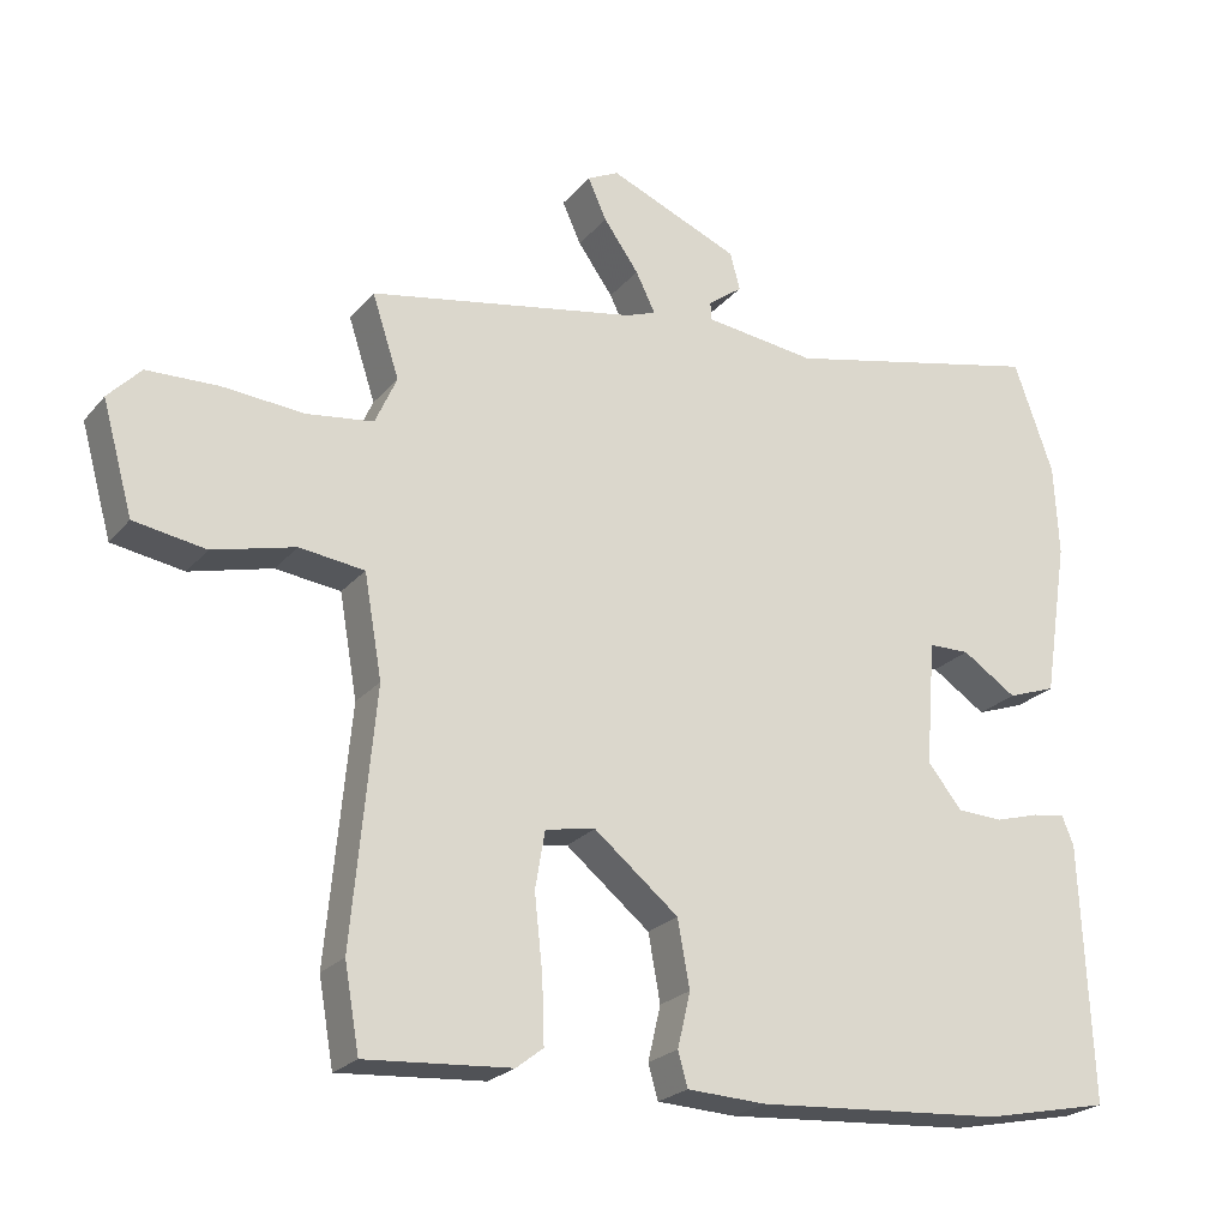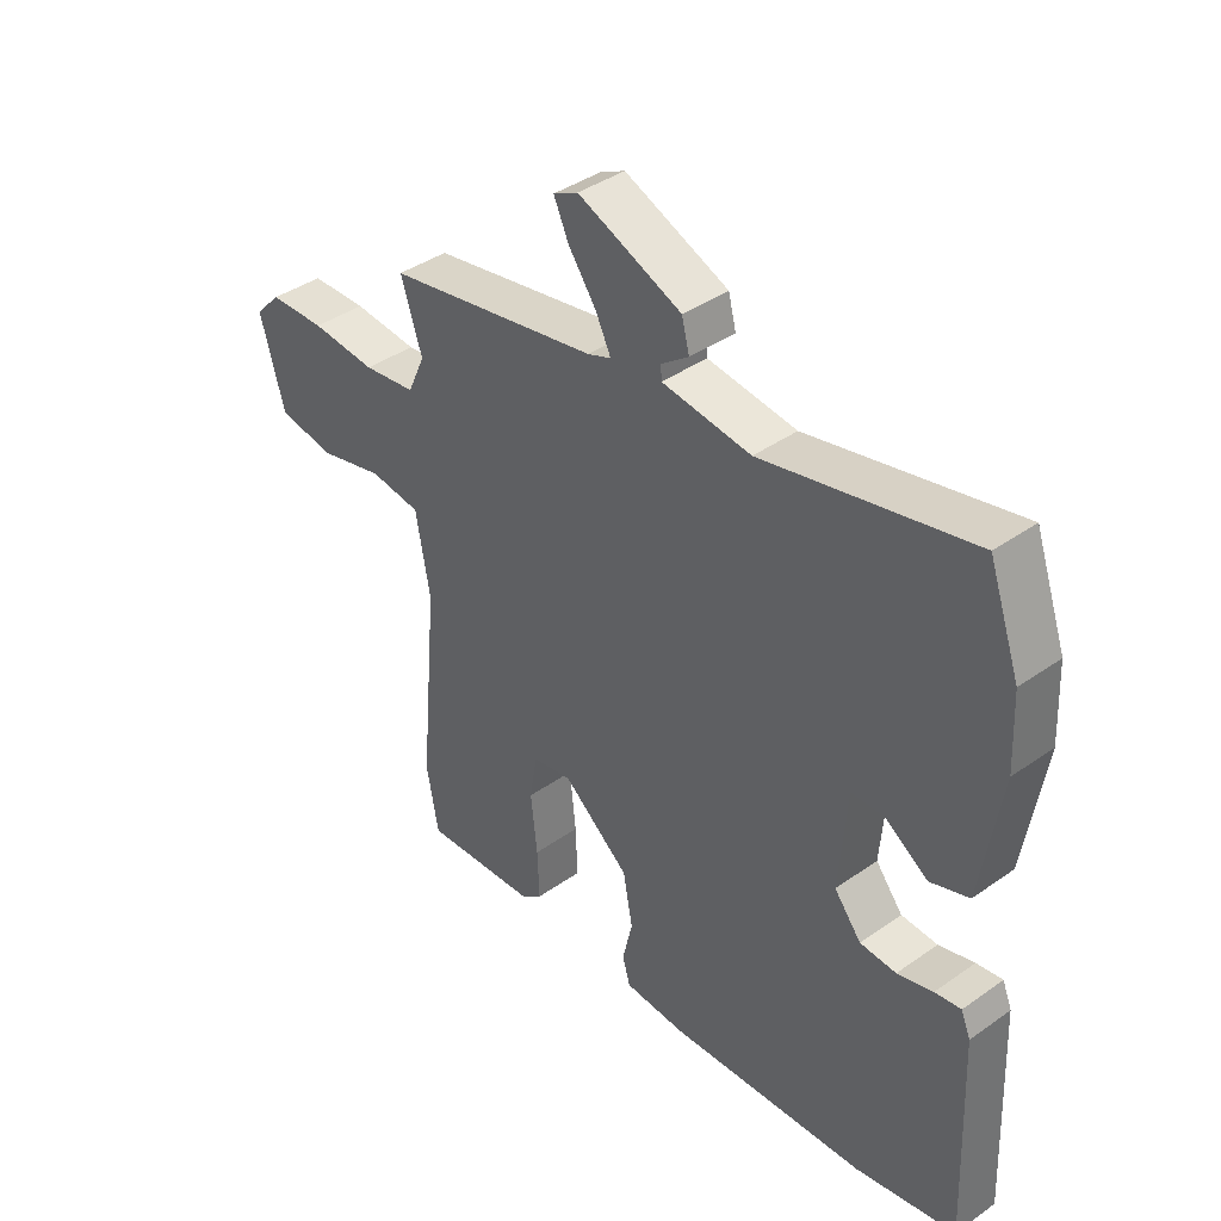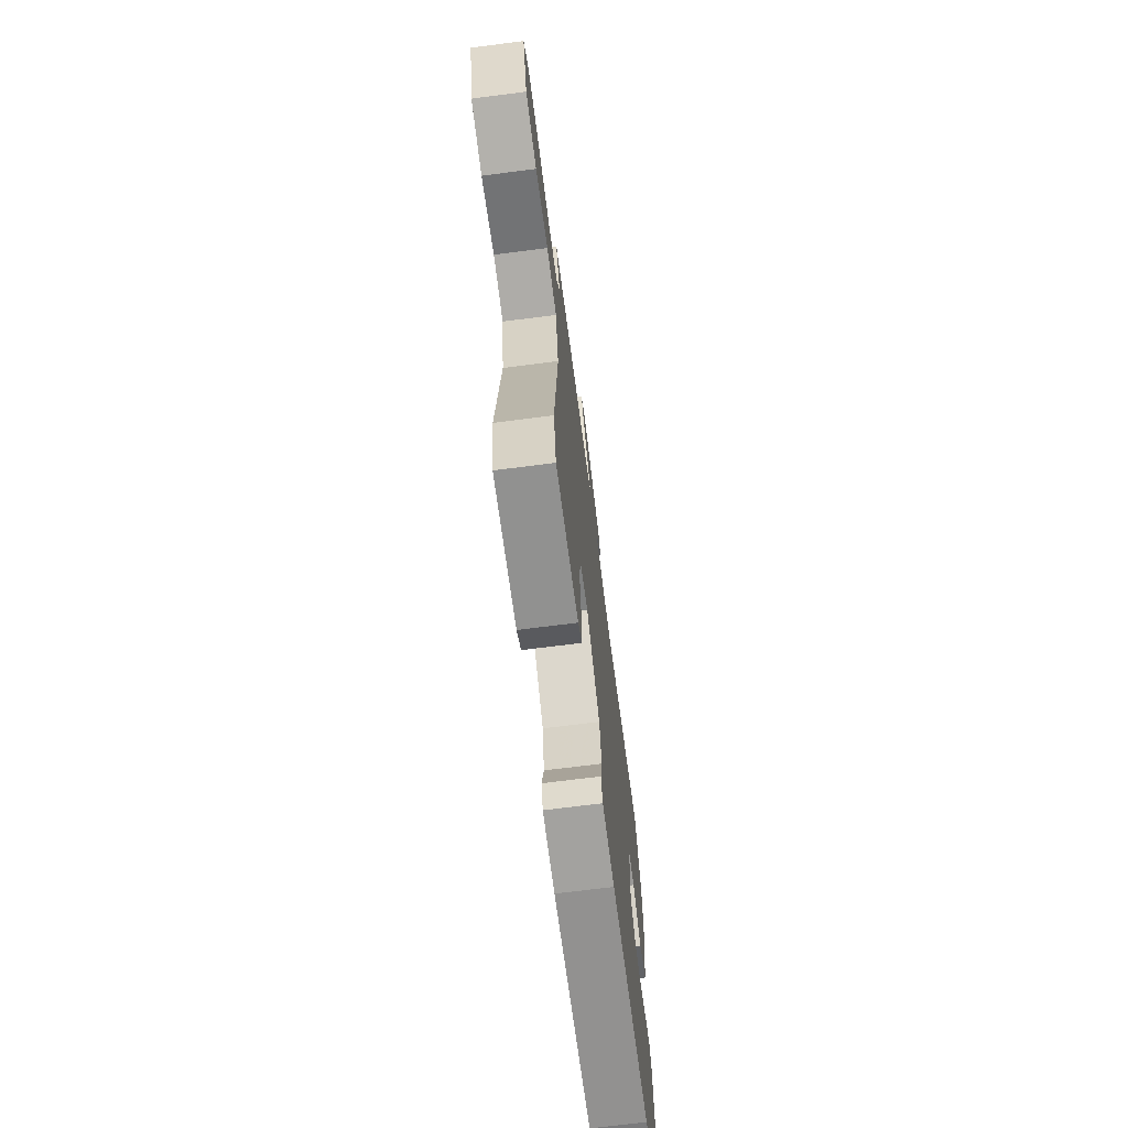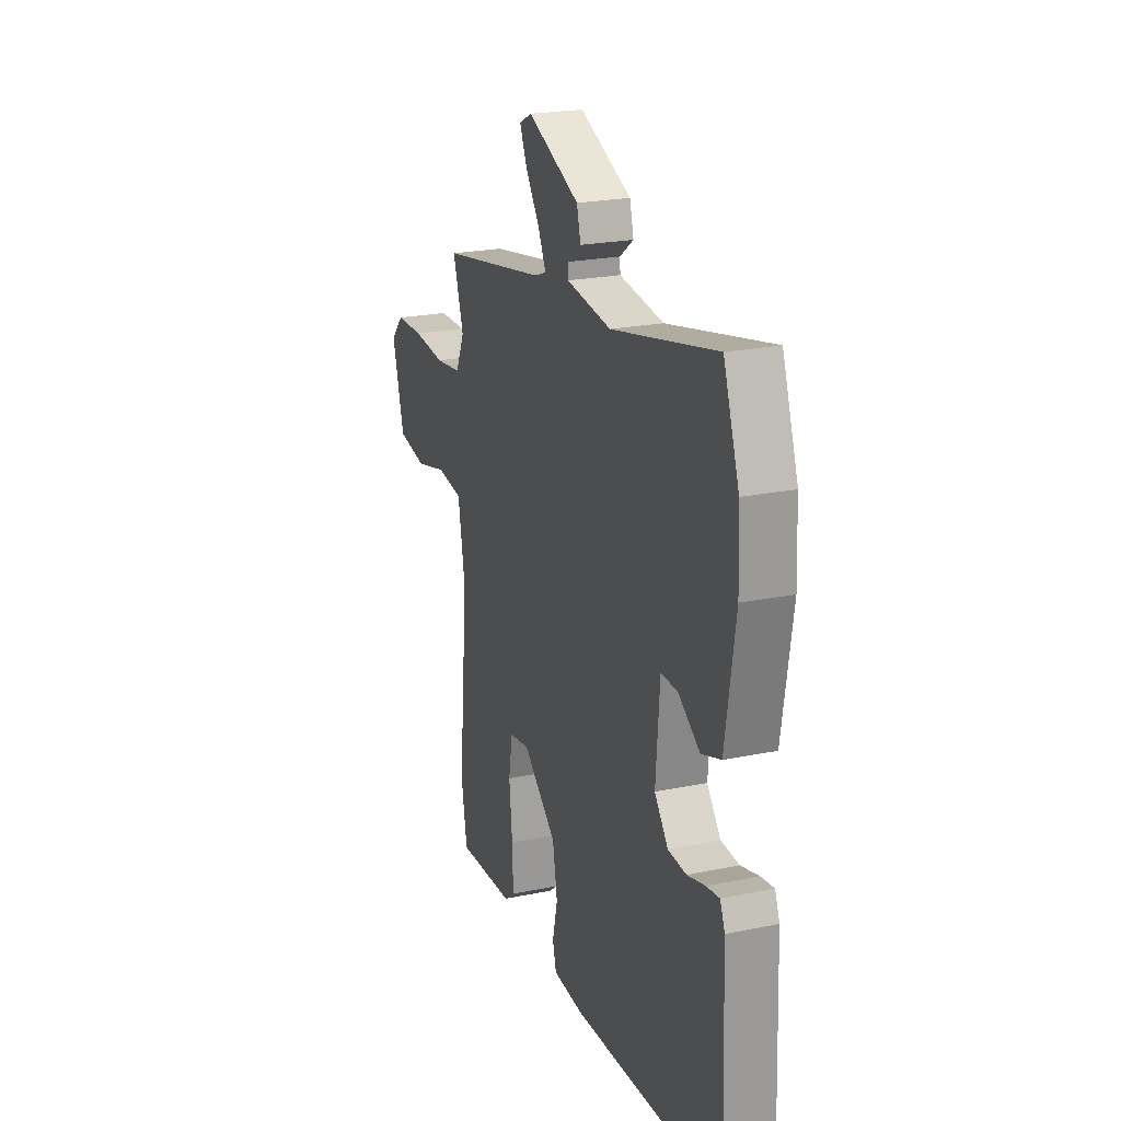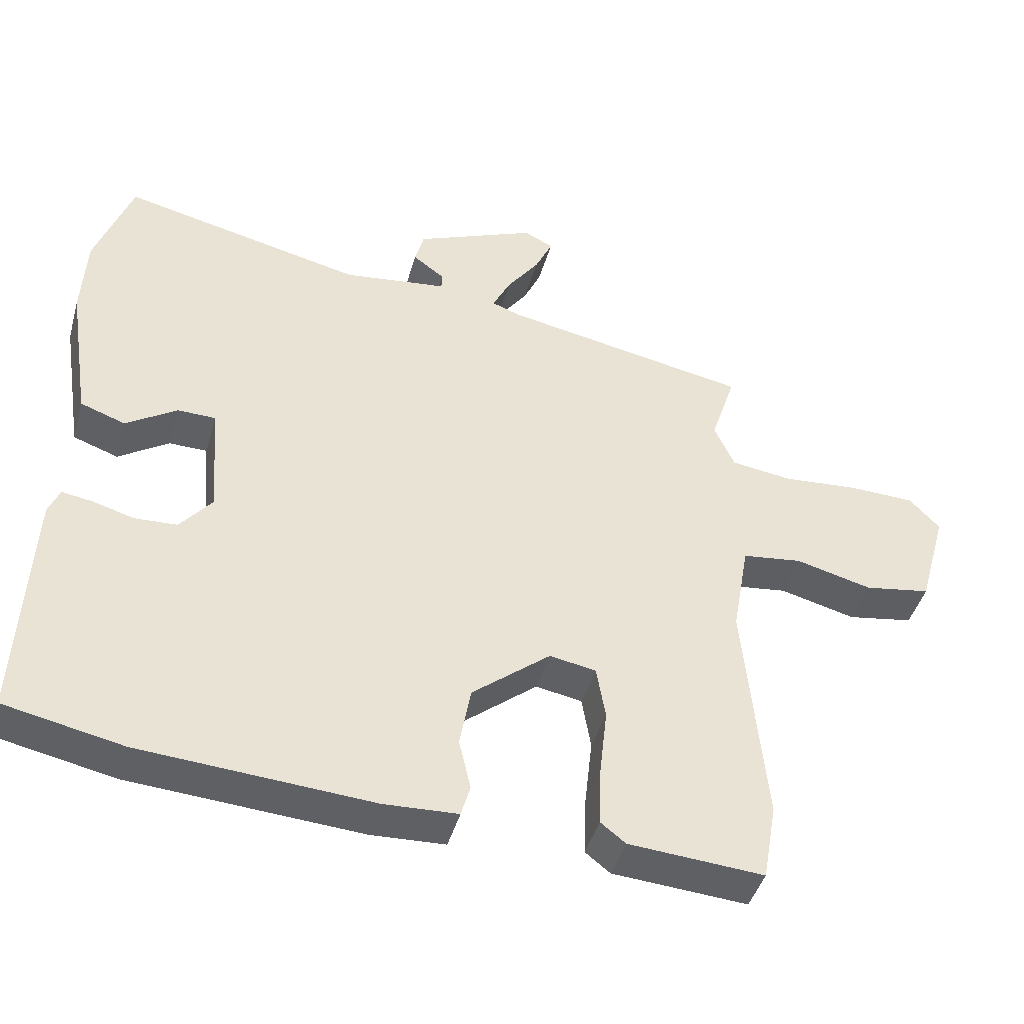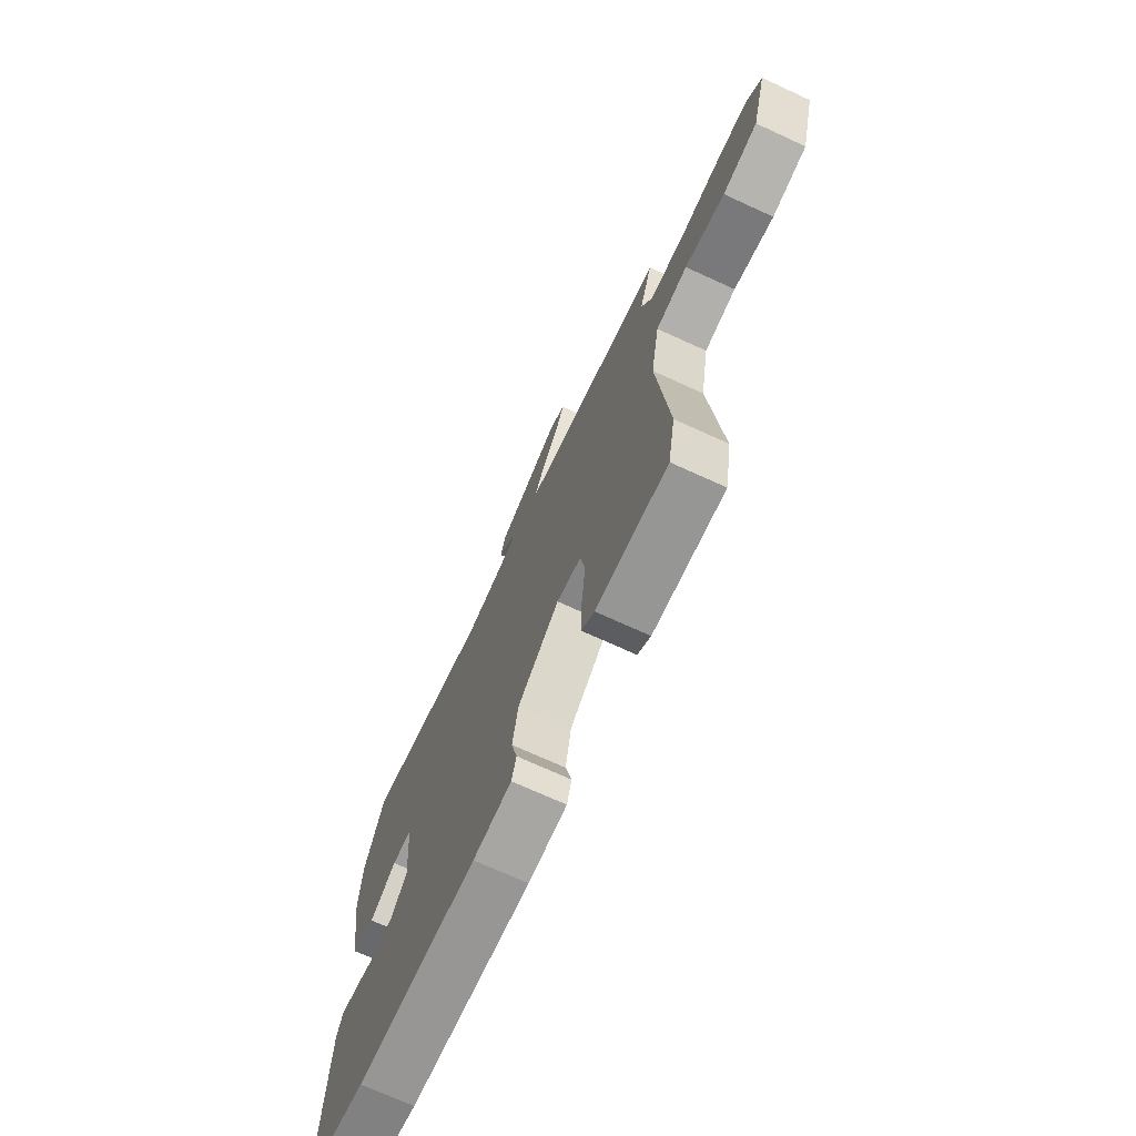
<metadata>
{"format":"obj","ext":"obj","renderer":"f3d","projection":"perspective","resolution":1024,"background":"white","views":[{"elev":-23.2,"azim":150.7,"up":"+Z"},{"elev":40.1,"azim":-131.0,"up":"+Z"},{"elev":-69.9,"azim":97.3,"up":"+Z"},{"elev":22.7,"azim":-109.5,"up":"+Z"},{"elev":-43.9,"azim":-15.6,"up":"+Z"},{"elev":-71.7,"azim":65.4,"up":"+Z"}]}
</metadata>
<code>
v -0.534 0.07 0.405
v -0.481 0.07 0.554
v -0.131 0.07 0.475
v 0.019 0.07 0.494
v 0.02 0.07 0.518
v -0.026 0.07 0.552
v -0.013 0.07 0.602
v 0.162 0.07 0.675
v 0.204 0.07 0.654
v 0.179 0.07 0.599
v 0.132 0.07 0.533
v 0.106 0.07 0.48
v 0.146 0.07 0.465
v 0.505 0.07 0.398
v 0.469 0.07 0.288
v 0.498 0.07 0.223
v 0.587 0.07 0.211
v 0.697 0.07 0.22
v 0.792 0.07 0.217
v 0.836 0.07 0.171
v 0.795 0.07 0.024
v 0.699 0.07 0.008
v 0.589 0.07 0.036
v 0.502 0.07 0.025
v 0.478 0.07 -0.112
v 0.509 0.07 -0.448
v 0.489 0.07 -0.561
v 0.294 0.07 -0.547
v 0.258 0.07 -0.519
v 0.261 0.07 -0.434
v 0.272 0.07 -0.333
v 0.259 0.07 -0.256
v 0.192 0.07 -0.244
v 0.079 0.07 -0.336
v 0.063 0.07 -0.425
v 0.08 0.07 -0.498
v 0.067 0.07 -0.544
v -0.039 0.07 -0.549
v -0.373 0.07 -0.526
v -0.543 0.07 -0.491
v -0.528 0.07 -0.146
v -0.512 0.07 -0.107
v -0.468 0.07 -0.114
v -0.408 0.07 -0.131
v -0.347 0.07 -0.128
v -0.301 0.07 -0.071
v -0.314 0.07 0.096
v -0.369 0.07 0.097
v -0.442 0.07 0.049
v -0.507 0.07 0.072
v -0.54 0.07 0.282
v -0.534 0 0.405
v -0.481 0 0.554
v -0.131 0 0.475
v 0.019 0 0.494
v 0.02 0 0.518
v -0.026 0 0.552
v -0.013 0 0.602
v 0.162 0 0.675
v 0.204 0 0.654
v 0.179 0 0.599
v 0.132 0 0.533
v 0.106 0 0.48
v 0.146 0 0.465
v 0.505 0 0.398
v 0.469 0 0.288
v 0.498 0 0.223
v 0.587 0 0.211
v 0.697 0 0.22
v 0.792 0 0.217
v 0.836 0 0.171
v 0.795 0 0.024
v 0.699 0 0.008
v 0.589 0 0.036
v 0.502 0 0.025
v 0.478 0 -0.112
v 0.509 0 -0.448
v 0.489 0 -0.561
v 0.294 0 -0.547
v 0.258 0 -0.519
v 0.261 0 -0.434
v 0.272 0 -0.333
v 0.259 0 -0.256
v 0.192 0 -0.244
v 0.079 0 -0.336
v 0.063 0 -0.425
v 0.08 0 -0.498
v 0.067 0 -0.544
v -0.039 0 -0.549
v -0.373 0 -0.526
v -0.543 0 -0.491
v -0.528 0 -0.146
v -0.512 0 -0.107
v -0.468 0 -0.114
v -0.408 0 -0.131
v -0.347 0 -0.128
v -0.301 0 -0.071
v -0.314 0 0.096
v -0.369 0 0.097
v -0.442 0 0.049
v -0.507 0 0.072
v -0.54 0 0.282
f 1 2 3
f 51 1 3
f 50 51 3
f 49 50 3
f 48 49 3
f 47 48 3 4
f 46 47 4
f 42 43 44
f 41 42 44
f 40 41 44
f 39 40 44
f 38 39 44
f 37 38 44
f 36 37 44
f 35 36 44
f 34 35 44 45
f 33 34 45 46
f 29 30 31
f 28 29 31
f 27 28 31
f 26 27 31
f 25 26 31
f 24 25 31 32
f 21 22 23
f 20 21 23
f 19 20 23
f 18 19 23
f 17 18 23
f 16 17 23 24
f 33 46 4
f 32 33 4
f 24 32 4
f 16 24 4
f 15 16 4
f 9 10 11
f 8 9 11
f 7 8 11
f 6 7 11
f 5 6 11
f 5 11 12
f 4 5 12
f 15 4 12 13
f 13 14 15
f 54 53 52
f 54 52 102
f 54 102 101
f 54 101 100
f 54 100 99
f 55 54 99 98
f 55 98 97
f 95 94 93
f 95 93 92
f 95 92 91
f 95 91 90
f 95 90 89
f 95 89 88
f 95 88 87
f 95 87 86
f 96 95 86 85
f 97 96 85 84
f 82 81 80
f 82 80 79
f 82 79 78
f 82 78 77
f 82 77 76
f 83 82 76 75
f 74 73 72
f 74 72 71
f 74 71 70
f 74 70 69
f 74 69 68
f 75 74 68 67
f 55 97 84
f 55 84 83
f 55 83 75
f 55 75 67
f 55 67 66
f 62 61 60
f 62 60 59
f 62 59 58
f 62 58 57
f 62 57 56
f 63 62 56
f 63 56 55
f 64 63 55 66
f 66 65 64
f 1 52 53 2
f 2 53 54 3
f 3 54 55 4
f 4 55 56 5
f 5 56 57 6
f 6 57 58 7
f 7 58 59 8
f 8 59 60 9
f 9 60 61 10
f 10 61 62 11
f 11 62 63 12
f 12 63 64 13
f 13 64 65 14
f 14 65 66 15
f 15 66 67 16
f 16 67 68 17
f 17 68 69 18
f 18 69 70 19
f 19 70 71 20
f 20 71 72 21
f 21 72 73 22
f 22 73 74 23
f 23 74 75 24
f 24 75 76 25
f 25 76 77 26
f 26 77 78 27
f 27 78 79 28
f 28 79 80 29
f 29 80 81 30
f 30 81 82 31
f 31 82 83 32
f 32 83 84 33
f 33 84 85 34
f 34 85 86 35
f 35 86 87 36
f 36 87 88 37
f 37 88 89 38
f 38 89 90 39
f 39 90 91 40
f 40 91 92 41
f 41 92 93 42
f 42 93 94 43
f 43 94 95 44
f 44 95 96 45
f 45 96 97 46
f 46 97 98 47
f 47 98 99 48
f 48 99 100 49
f 49 100 101 50
f 50 101 102 51
f 51 102 52 1

</code>
